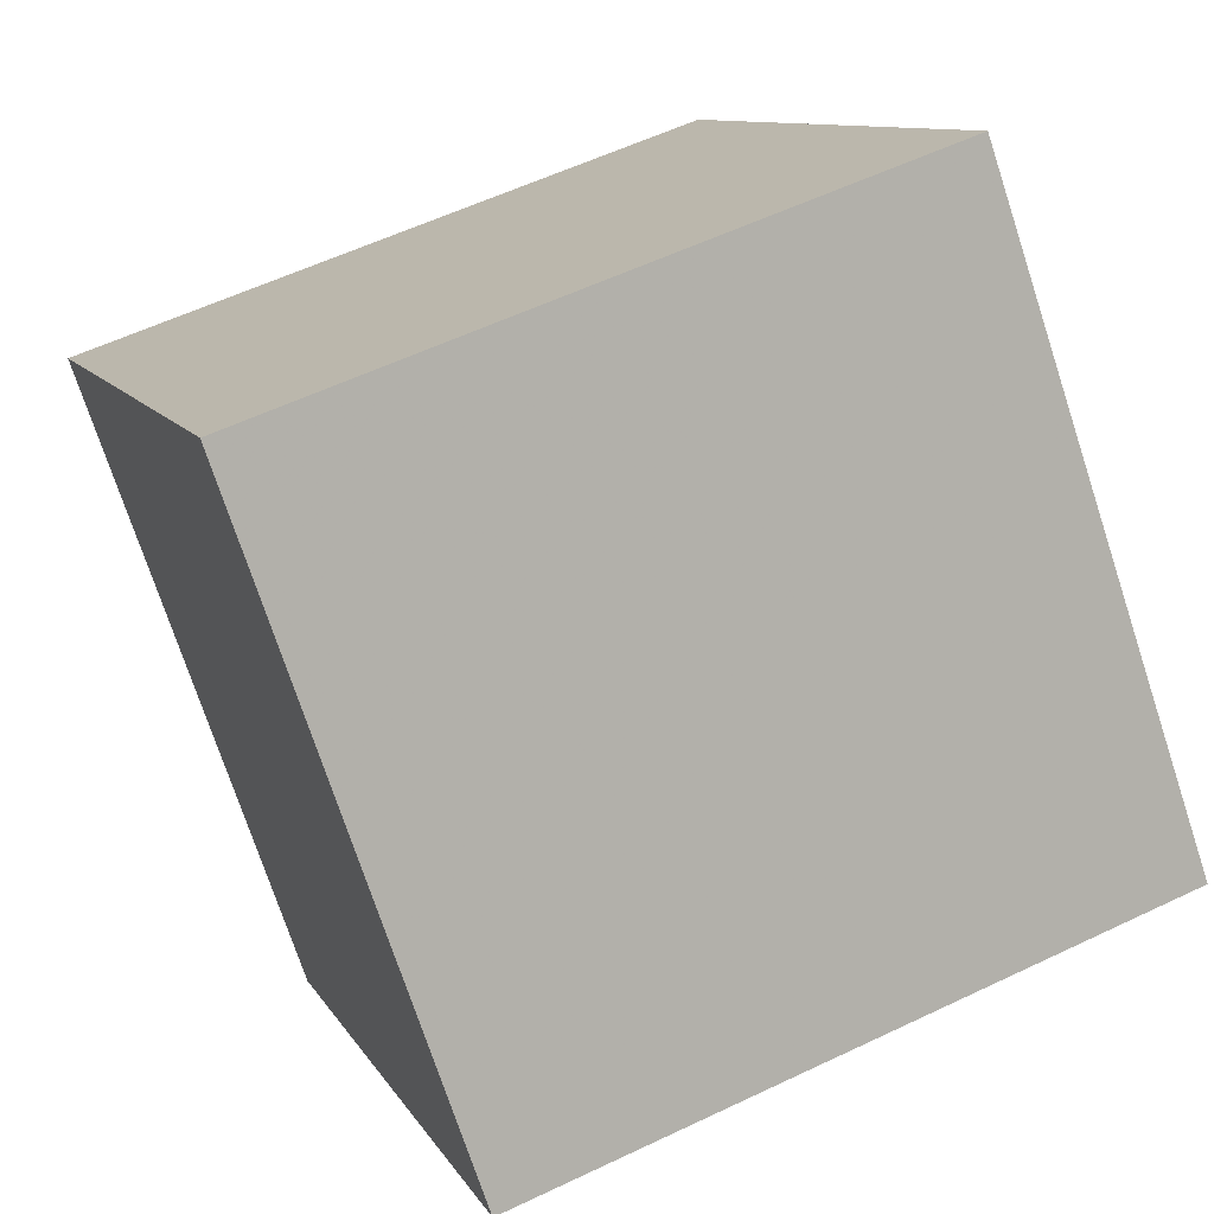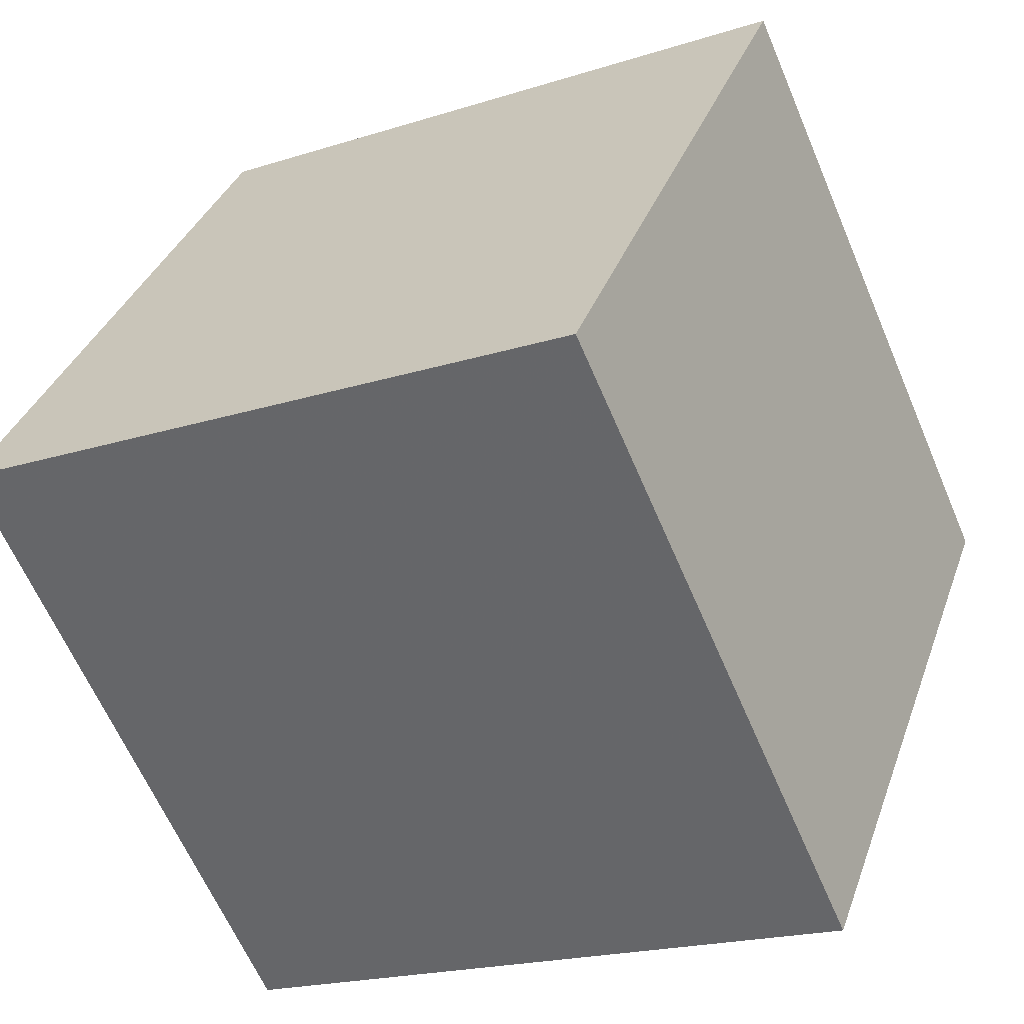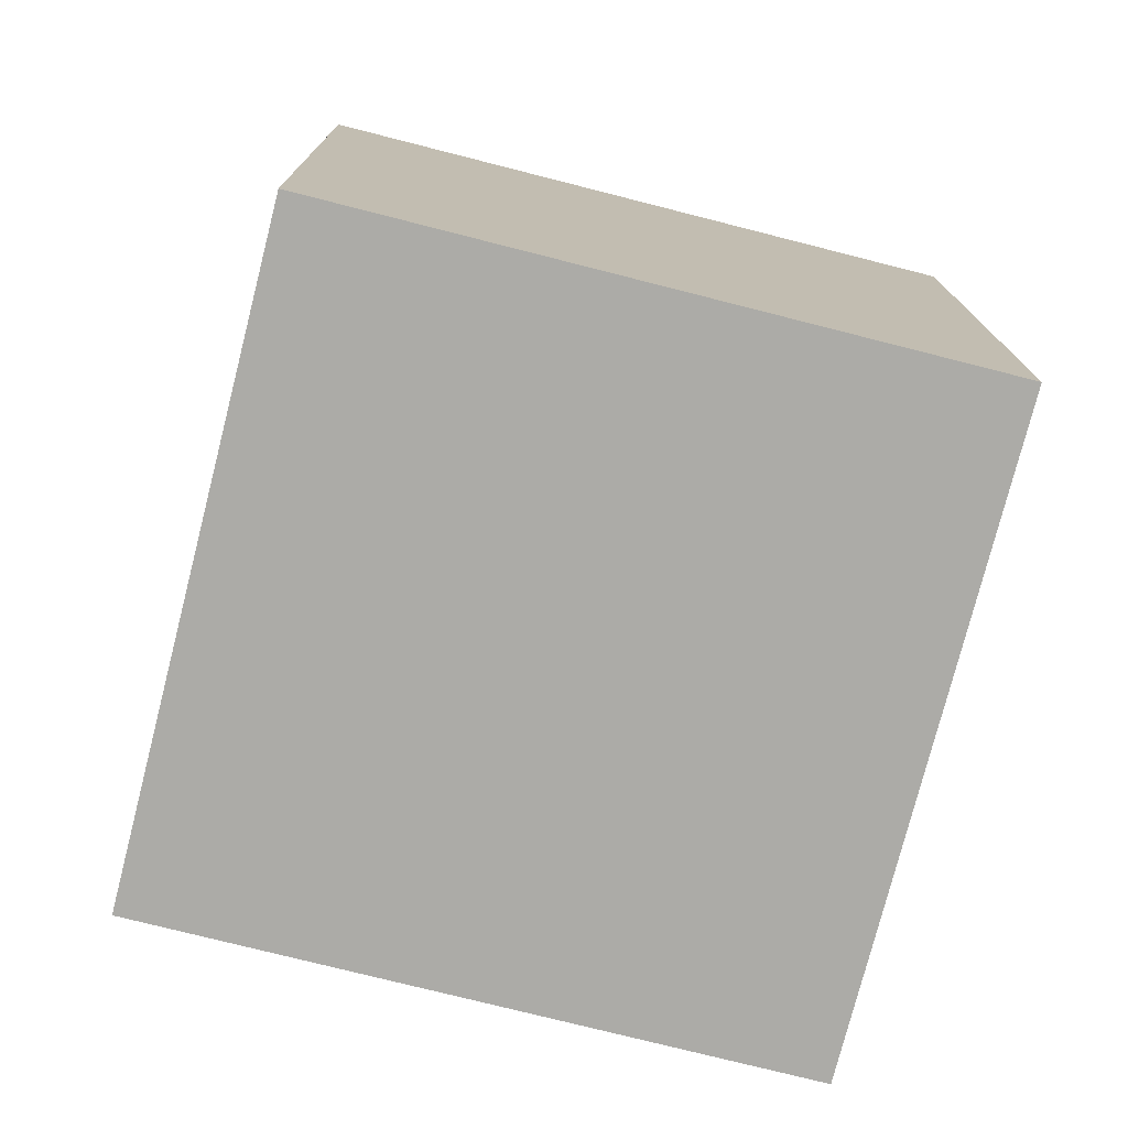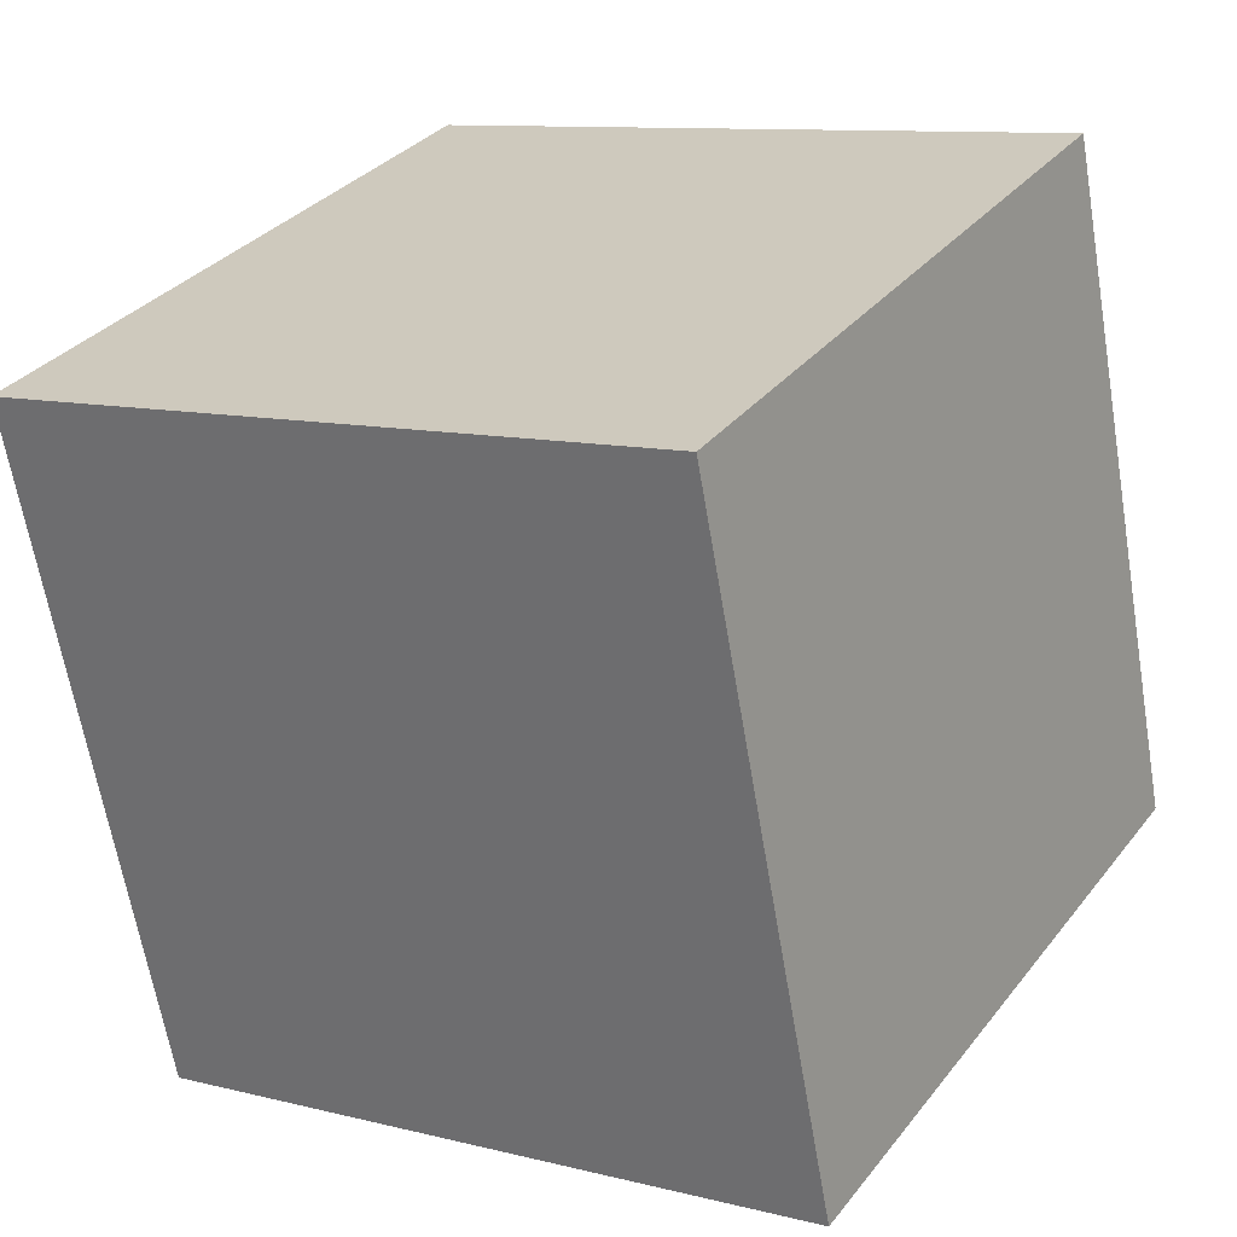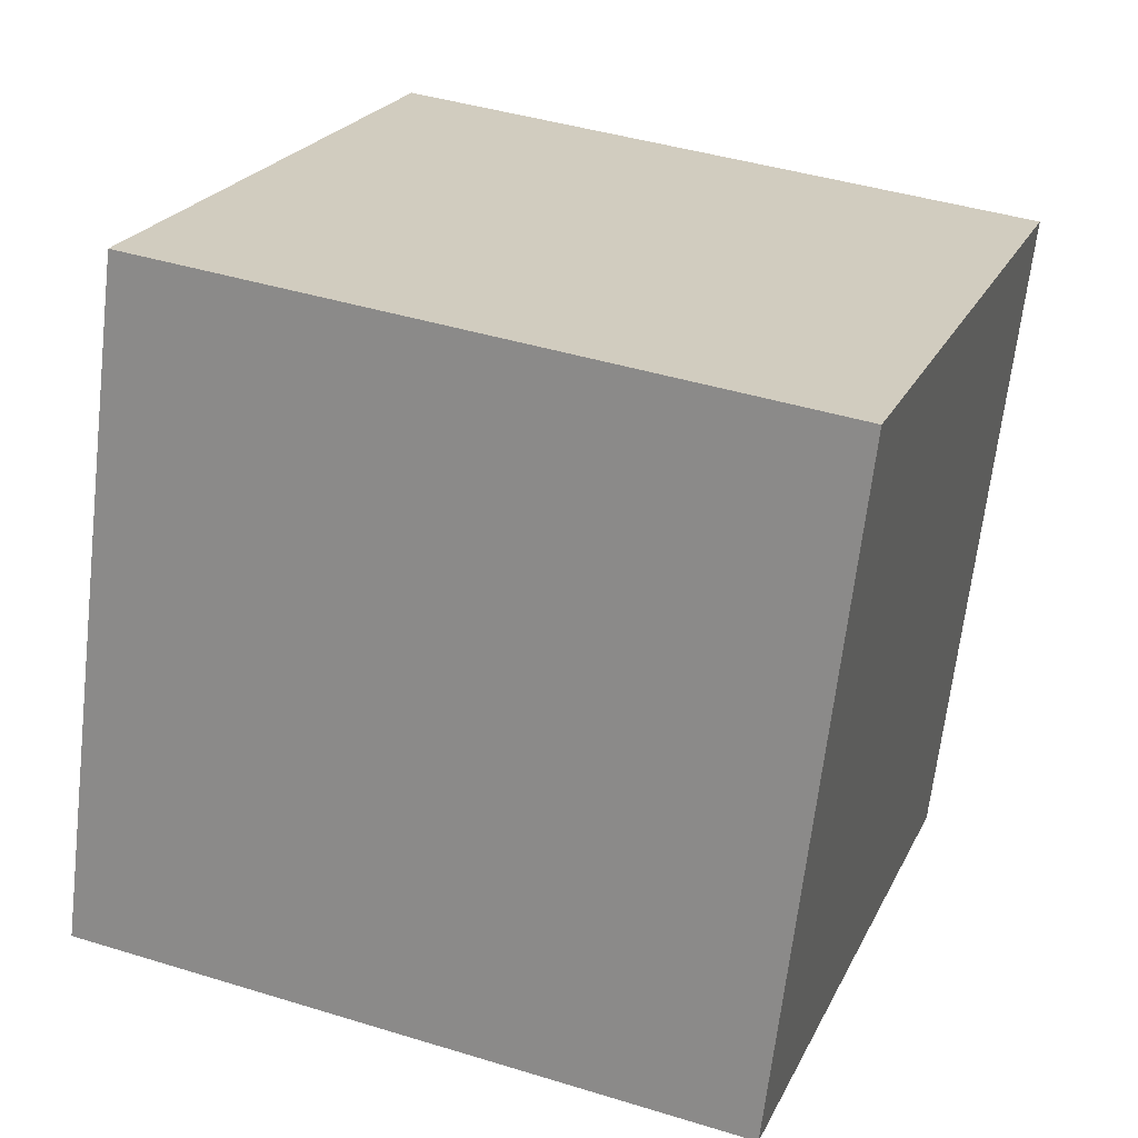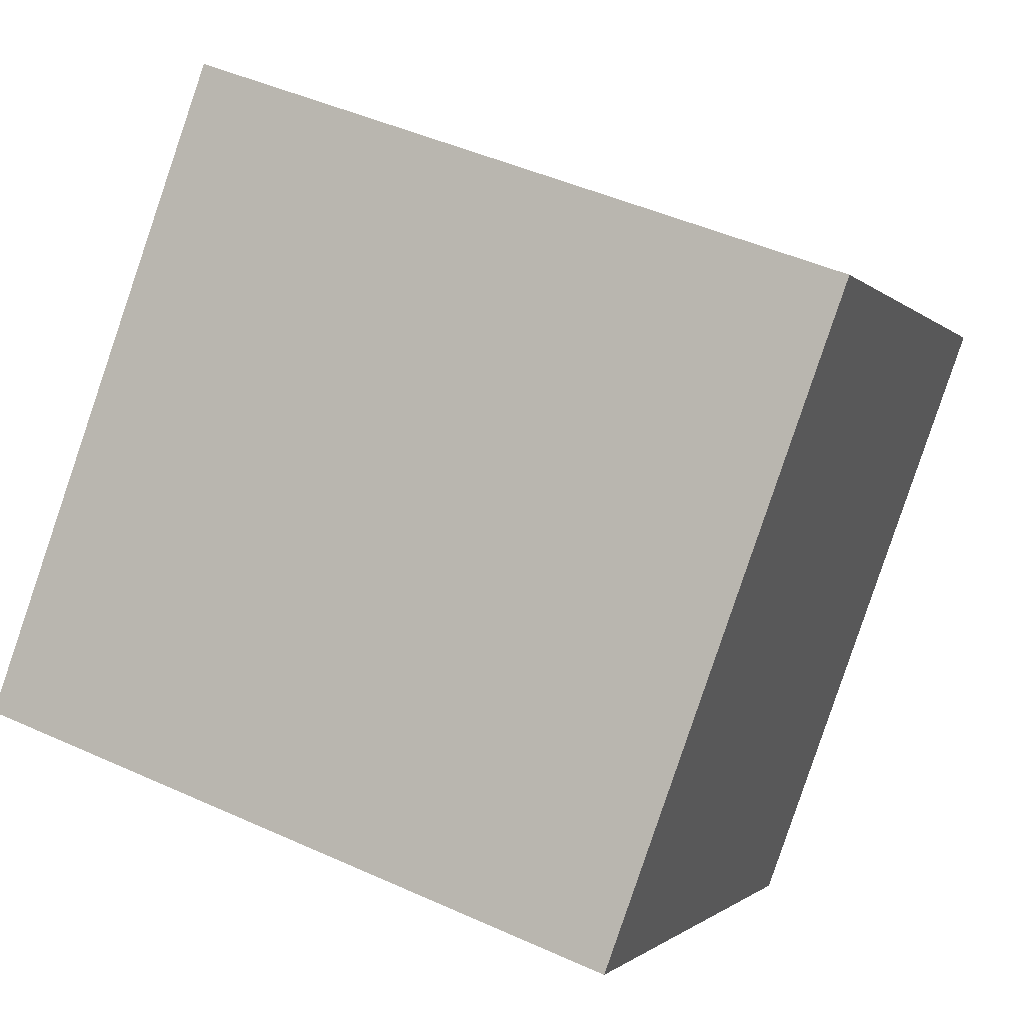
<metadata>
{"format":"obj","ext":"obj","renderer":"f3d","projection":"perspective","resolution":1024,"background":"white","views":[{"elev":9.0,"azim":-18.0,"up":"+Z"},{"elev":-62.0,"azim":-156.7,"up":"+Z"},{"elev":-75.3,"azim":146.2,"up":"+Y"},{"elev":8.5,"azim":-57.1,"up":"+Z"},{"elev":-65.4,"azim":173.6,"up":"+Z"},{"elev":-0.1,"azim":-161.1,"up":"+Z"}]}
</metadata>
<code>
v -1.02 -4.805 -12.12
v -4.357 -4.975 -2.694
v -1.064 5.194 -11.95
v -4.402 5.023 -2.529
v 8.406 -4.818 -8.782
v 5.069 -4.989 0.6435
v 8.362 5.18 -8.616
v 5.025 5.01 0.809
f 2 4 1
f 5 2 1
f 1 4 3
f 3 5 1
f 2 8 4
f 6 2 5
f 6 8 2
f 4 8 3
f 7 5 3
f 3 8 7
f 7 6 5
f 8 6 7

</code>
